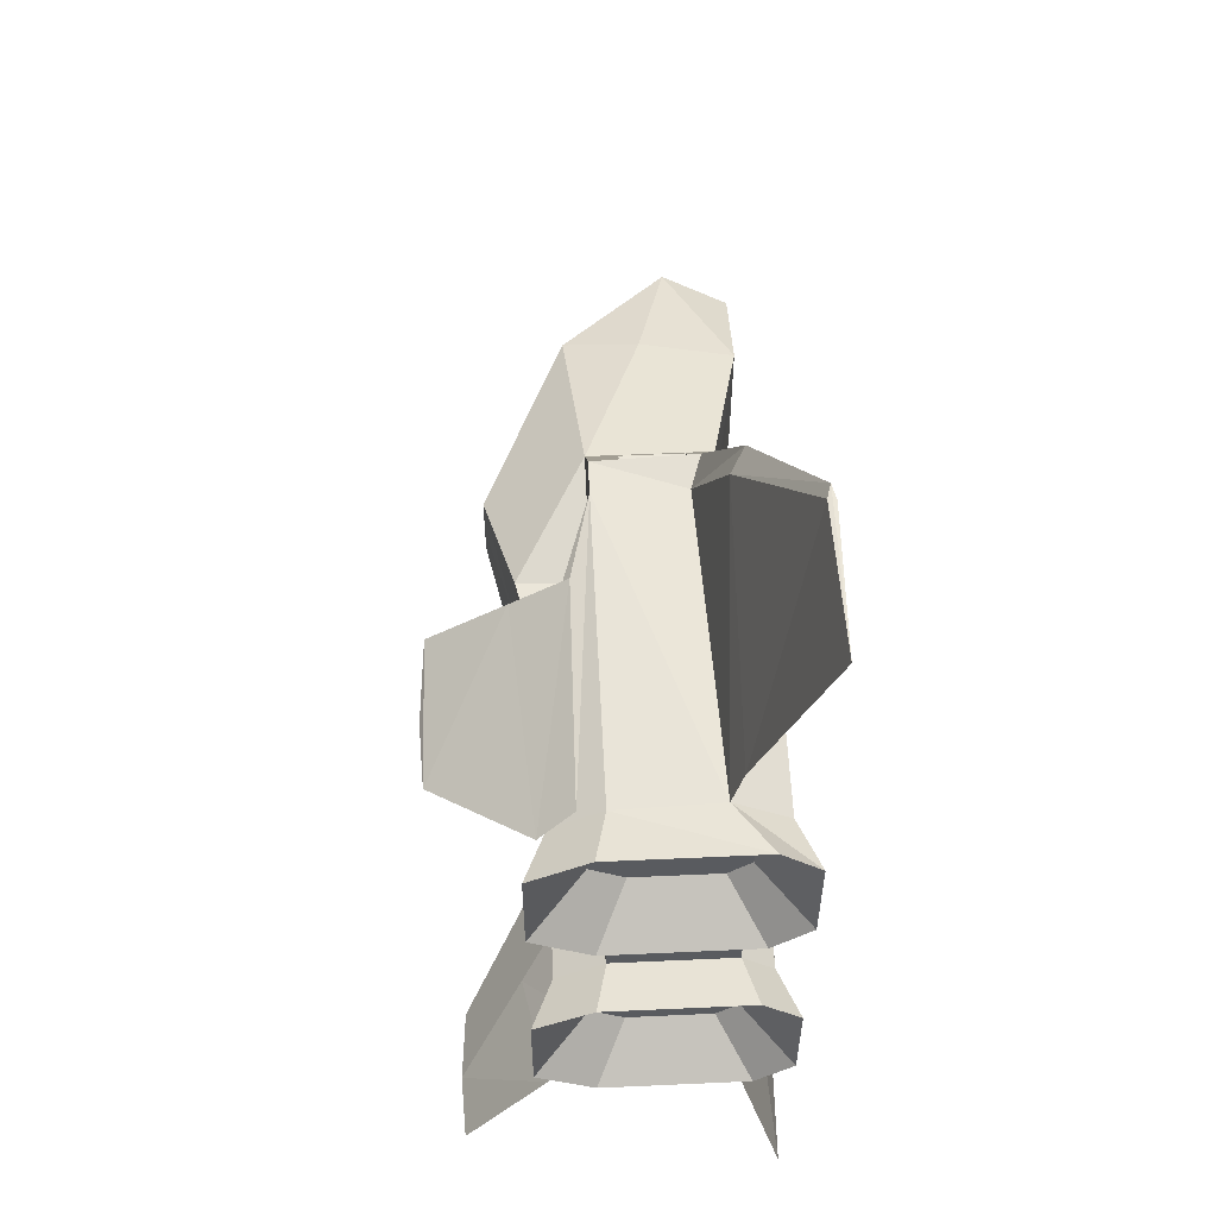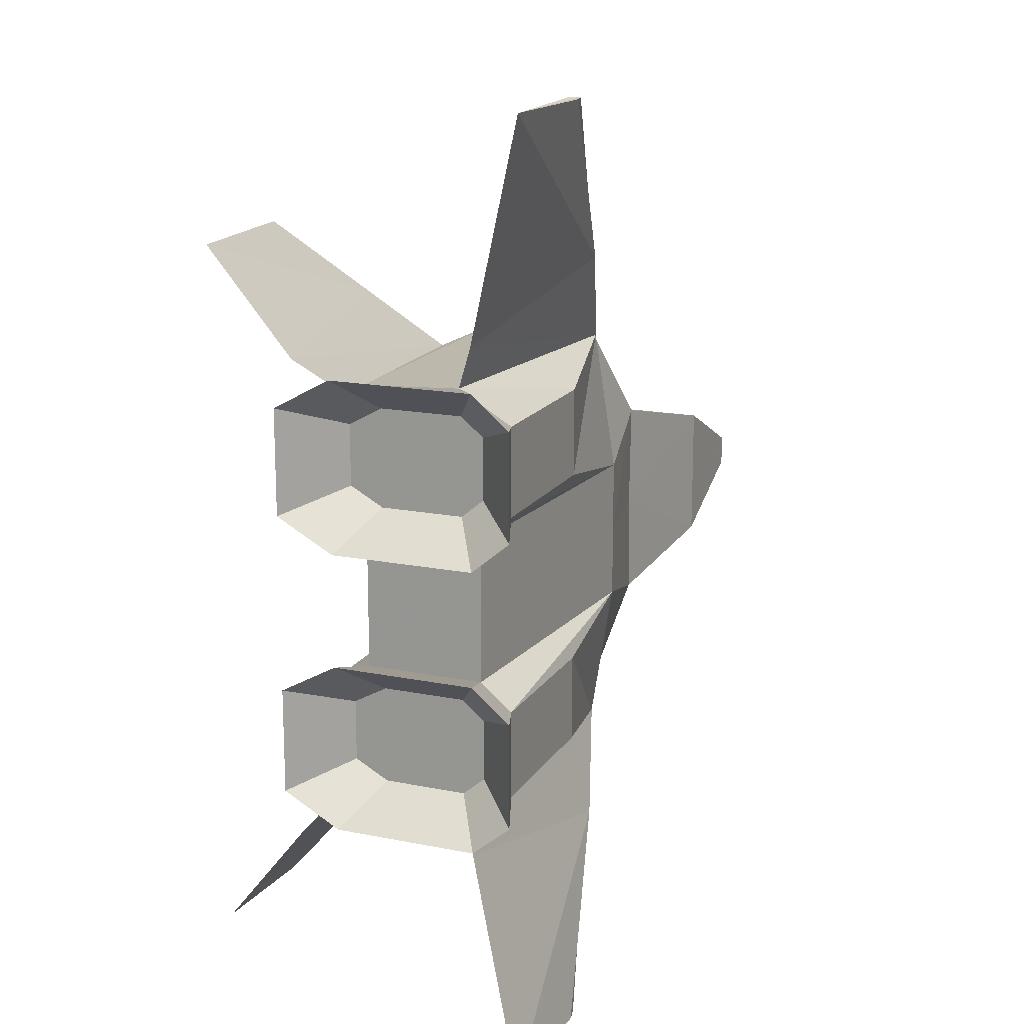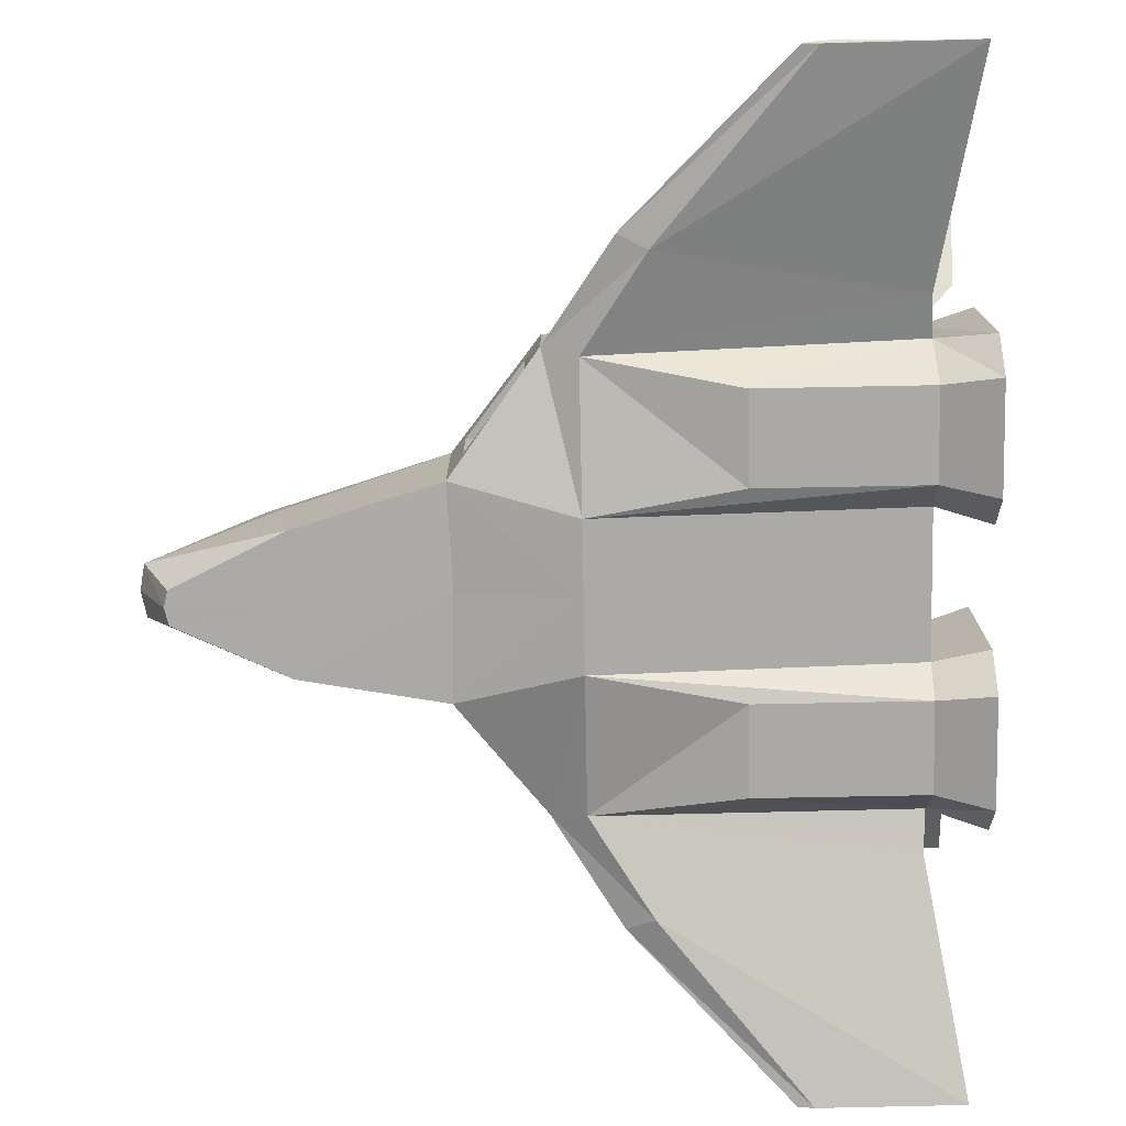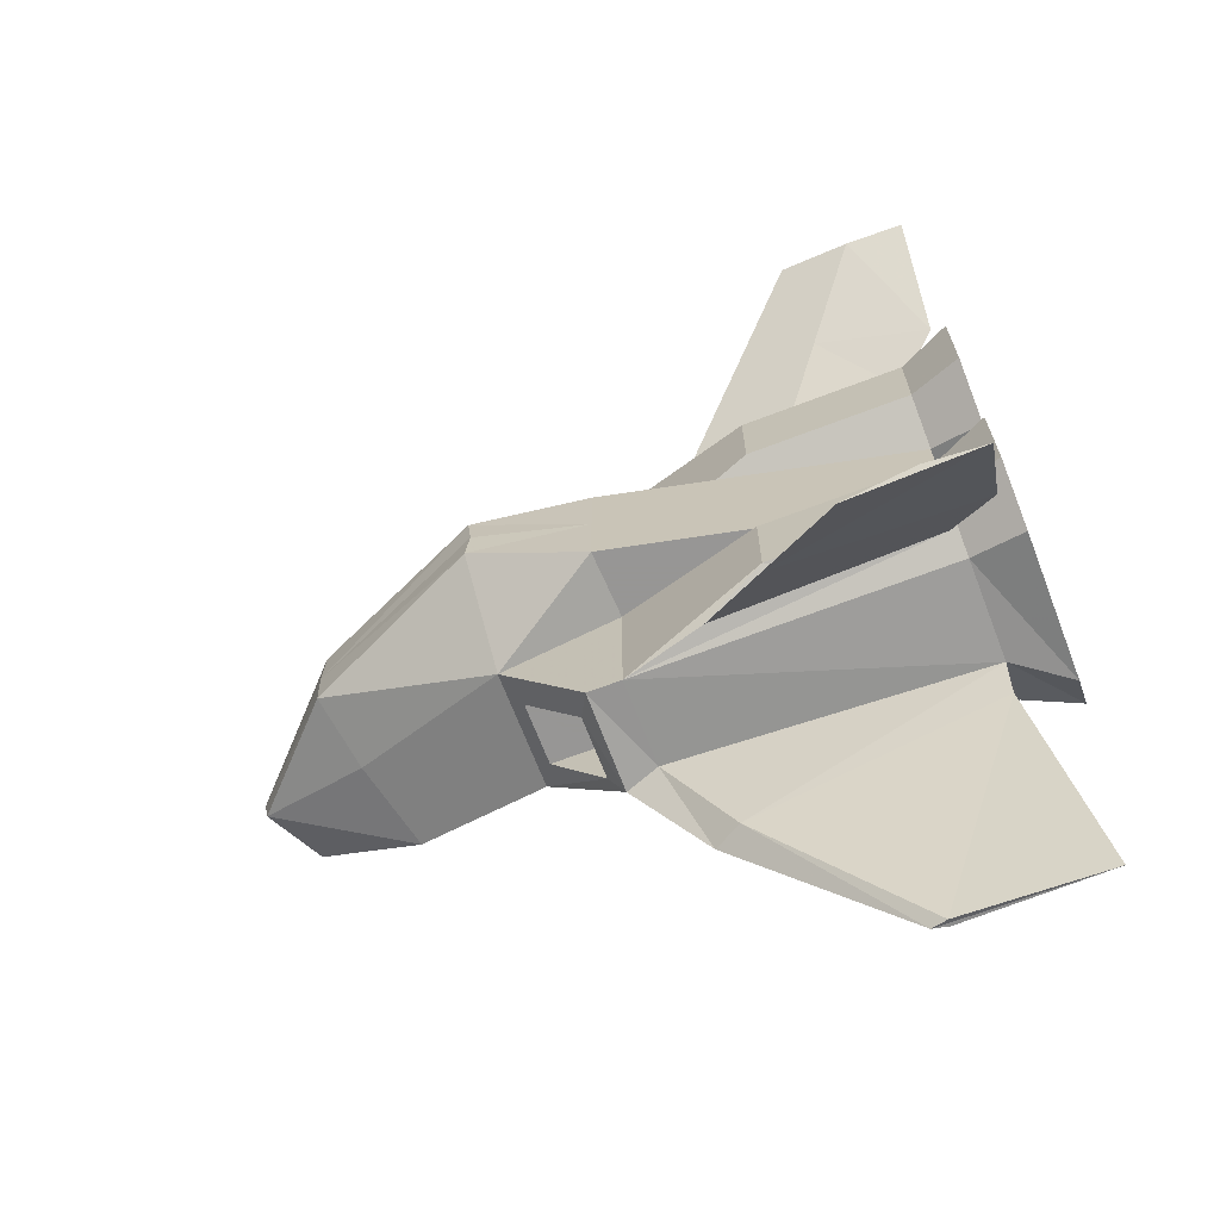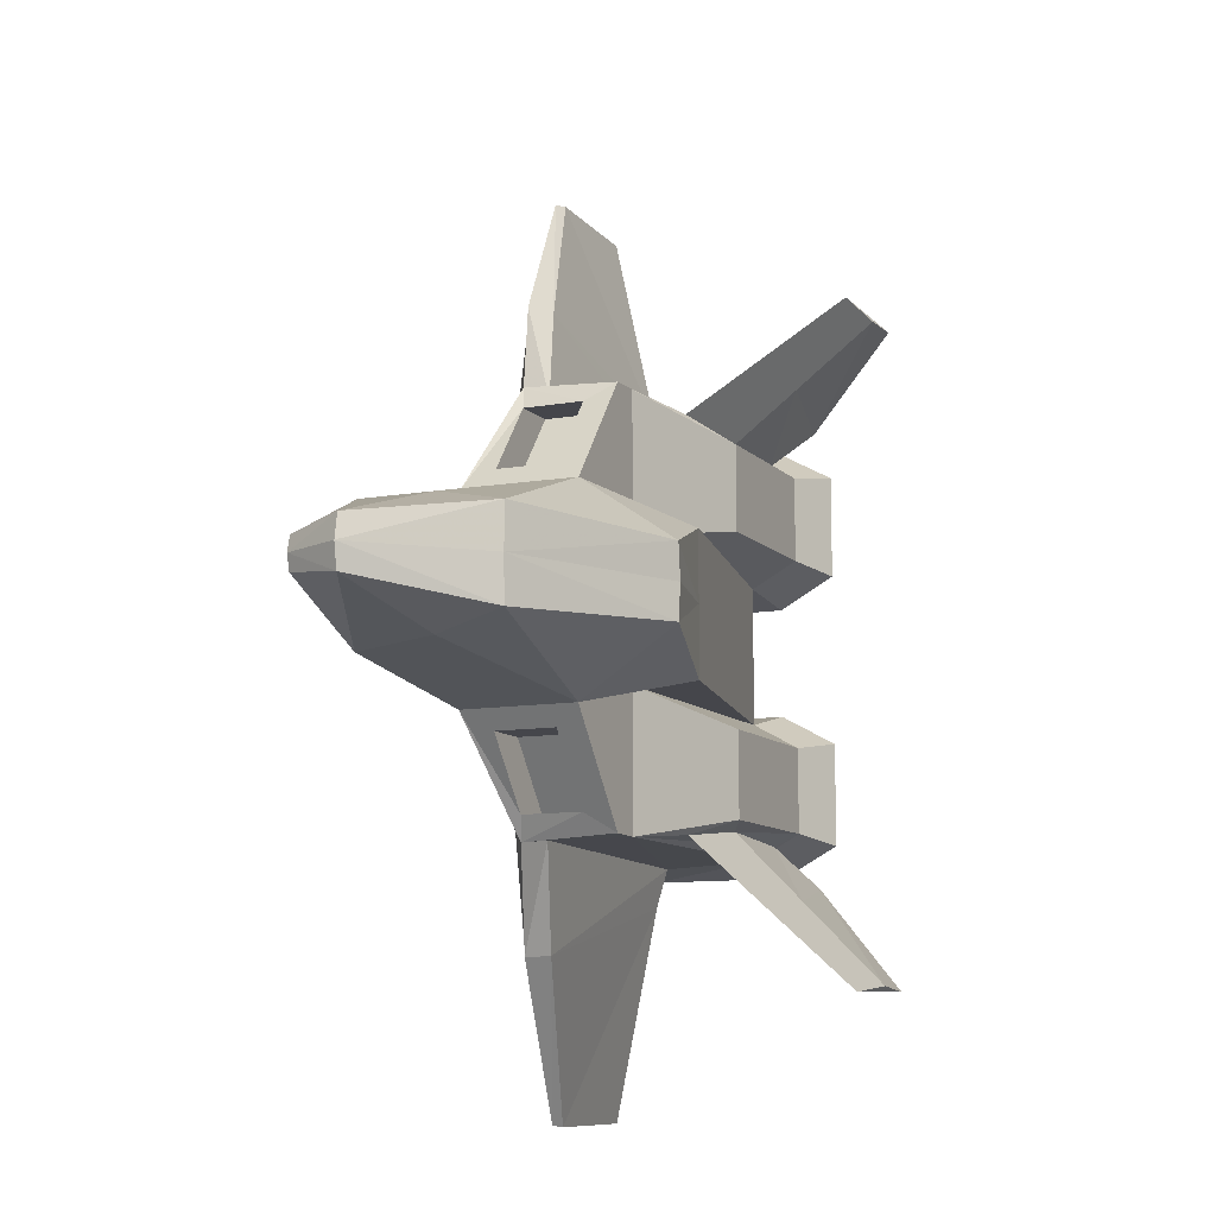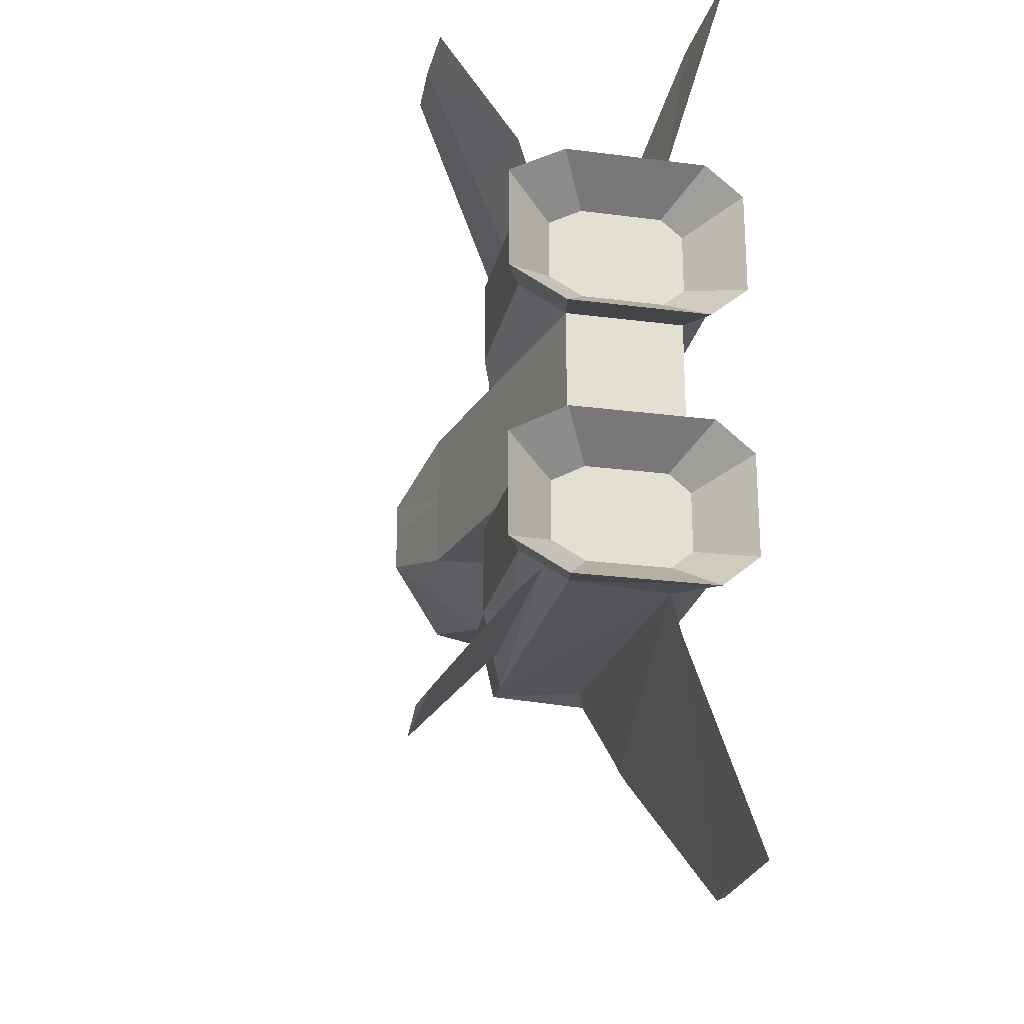
<metadata>
{"format":"obj","ext":"obj","renderer":"f3d","projection":"perspective","resolution":1024,"background":"white","views":[{"elev":57.2,"azim":-92.7,"up":"+Z"},{"elev":16.3,"azim":-67.6,"up":"+Z"},{"elev":-75.6,"azim":-178.9,"up":"+Y"},{"elev":-67.8,"azim":-159.0,"up":"+Z"},{"elev":-10.1,"azim":114.5,"up":"+Z"},{"elev":-23.8,"azim":-102.3,"up":"+Z"}]}
</metadata>
<code>
o Cube
v 0.6169 1.991 -1.021
v 1.018 2.453 -0.4825
v 1.018 1.889 -0.4825
v -1 1.99 -1.024
v 0.6169 2.453 -0.9964
v -1 2.453 -0.3363
v -1 1.889 -0.3363
v -1 2.453 -1
v 1.775 2.177 -0.2928
v 0.4569 1.887 -0.9947
v 0.4569 2.453 -0.3363
v 0.4569 1.783 -0.3363
v 0.4569 2.453 -1
v 1.667 1.751 -0.3197
v 1.003 2.904 -0.172
v 0.4728 2.775 -0.3363
v 1.846 2.522 -0.2146
v 2.311 2.037 -0.1181
v 2.173 1.741 -0.0754
v 0.6872 2.023 -0.9063
v 0.9477 2.318 -0.5726
v 0.9477 2.023 -0.5726
v 0.6872 2.318 -0.9063
v 0.4613 2.023 -0.9063
v 0.7218 2.318 -0.5726
v 0.7218 2.023 -0.5726
v 0.4613 2.318 -0.9063
v -1 2.678 -0.461
v -1 2.678 -0.8753
v -0.2247 2.678 -0.461
v -0.2247 2.678 -0.8753
v -1 1.74 -0.8753
v -1 1.74 -0.461
v -0.2247 1.74 -0.8753
v -0.2247 1.74 -0.461
v -1.249 1.827 -1.068
v -1.249 2.507 -0.2679
v -1.249 1.827 -0.2679
v -1.249 2.507 -1.068
v -1.249 2.779 -0.4182
v -1.249 2.779 -0.9181
v -1.249 1.647 -0.9181
v -1.249 1.647 -0.4182
v -0.9974 1.98 -0.8991
v -0.9974 2.373 -0.4372
v -0.9974 1.98 -0.4372
v -0.9974 2.373 -0.8991
v -0.9974 2.53 -0.5239
v -0.9974 2.53 -0.8124
v -0.9974 1.877 -0.8124
v -0.9974 1.877 -0.5239
v 0.4569 2.042 -1
v -0.4248 1.645 -2.248
v -1.161 1.644 -2.252
v -0.4977 1.629 -2.248
v -0.4977 1.666 -2.258
v 0.1715 1.789 -1.437
v 0.3003 1.855 -1.5
v 0.1715 1.924 -1.492
v -0.989 1.938 -1.211
v -0.9647 2.565 -0.9377
v 0.07122 2.549 -0.9643
v -0.4134 2.582 -0.911
v -1.222 3.104 -1.625
v -0.6175 3.093 -1.643
v -0.9473 3.115 -1.607
v -1.183 2.719 -1.134
v -0.2382 2.793 -1.269
v -0.6532 2.822 -1.224
v 0.6169 1.991 1.021
v 1.018 2.453 0.4825
v 1.018 1.889 0.4825
v -1 1.99 1.024
v 0.6169 2.453 0.9964
v -1 2.453 0.3363
v -1 1.889 0.3363
v -1 2.453 1
v 1 1.889 0
v -1 1.889 0
v 1.775 2.177 0.2928
v -1 2.453 0
v 0.4569 1.887 0.9947
v 0.4569 2.453 0.3363
v 0.4569 1.783 0.3363
v 0.4569 2.453 1
v 1.667 1.751 0.3197
v 0.4569 1.783 0
v 1.003 2.904 0.172
v 0.984 2.904 0
v 0.4728 2.775 0.3363
v 0.4728 2.775 0
v 1.669 1.751 0
v 1.846 2.522 0.2146
v 1.854 2.522 0
v 2.311 2.037 0.1181
v 2.173 1.741 0.0754
v 2.191 1.741 0
v 0.6872 2.023 0.9063
v 2.333 2.037 0
v 0.9477 2.318 0.5726
v 0.9477 2.023 0.5726
v 0.6872 2.318 0.9063
v 0.4613 2.023 0.9063
v 0.7218 2.318 0.5726
v 0.7218 2.023 0.5726
v 0.4613 2.318 0.9063
v -1 2.678 0.461
v -1 2.678 0.8753
v -0.2247 2.678 0.461
v -0.2247 2.678 0.8753
v -1 1.74 0.8753
v -1 1.74 0.461
v -0.2247 1.74 0.8753
v -0.2247 1.74 0.461
v -1.249 1.827 1.068
v -1.249 2.507 0.2679
v -1.249 1.827 0.2679
v -1.249 2.507 1.068
v -1.249 2.779 0.4182
v -1.249 2.779 0.9181
v -1.249 1.647 0.9181
v -1.249 1.647 0.4182
v -0.9974 1.98 0.8991
v -0.9974 2.373 0.4372
v -0.9974 1.98 0.4372
v -0.9974 2.373 0.8991
v -0.9974 2.53 0.5239
v -0.9974 2.53 0.8124
v -0.9974 1.877 0.8124
v -0.9974 1.877 0.5239
v 0.4569 2.042 1
v -0.4248 1.645 2.248
v -1.161 1.644 2.252
v -0.4977 1.629 2.248
v -0.4977 1.666 2.258
v 0.1715 1.789 1.437
v 0.3003 1.855 1.5
v 0.1715 1.924 1.492
v -0.989 1.938 1.211
v -0.9647 2.565 0.9377
v 0.07122 2.549 0.9643
v -0.4134 2.582 0.911
v -1.222 3.104 1.625
v -0.6175 3.093 1.643
v -0.9473 3.115 1.607
v -1.183 2.719 1.134
v -0.2382 2.793 1.269
v -0.6532 2.822 1.224
f 79 81 6 7
f 29 8 39 41
f 3 78 87 12
f 2 3 22 21
f 7 6 37 38
f 13 52 4 8
f 32 33 43 42
f 2 15 17 9
f 11 6 16
f 12 87 79 7
f 81 91 16 6
f 5 13 11 2
f 5 1 52 13
f 1 3 12 10
f 15 16 91 89
f 3 2 9 14
f 2 11 16 15
f 78 3 14 92
f 15 89 94 17
f 9 17 18
f 17 94 99 18
f 92 14 19 97
f 14 9 18 19
f 97 19 18 99
f 3 1 20 22
f 1 5 23 20
f 5 2 21 23
f 23 21 25 27
f 20 23 27 24
f 21 22 26 25
f 22 20 24 26
f 25 26 24 27
f 31 29 28 30
f 13 8 61 62
f 6 11 30 28
f 11 13 31 30
f 34 35 33 32
f 4 10 34 32
f 10 12 35 34
f 12 7 33 35
f 8 4 36 39
f 4 32 42 36
f 28 29 41 40
f 6 28 40 37
f 33 7 38 43
f 36 42 50 44
f 38 37 45 46
f 41 39 47 49
f 40 41 49 48
f 39 36 44 47
f 43 38 46 51
f 42 43 51 50
f 37 40 48 45
f 44 50 51 46 45 48 49 47
f 58 57 55 53
f 59 58 53 56
f 57 60 54 55
f 60 59 56 54
f 54 56 53 55
f 4 52 59 60
f 10 4 60 57
f 52 1 58 59
f 1 10 57 58
f 8 29 61
f 31 13 62 63
f 29 31 63 61
f 68 67 64 65
f 69 68 65 66
f 67 69 66 64
f 64 66 65
f 61 63 69 67
f 63 62 68 69
f 62 61 67 68
f 79 76 75 81
f 108 120 118 77
f 72 84 87 78
f 71 100 101 72
f 76 117 116 75
f 85 77 73 131
f 111 121 122 112
f 71 80 93 88
f 83 90 75
f 84 76 79 87
f 81 75 90 91
f 74 71 83 85
f 74 85 131 70
f 70 82 84 72
f 88 89 91 90
f 72 86 80 71
f 71 88 90 83
f 78 92 86 72
f 88 93 94 89
f 80 95 93
f 93 95 99 94
f 92 97 96 86
f 86 96 95 80
f 97 99 95 96
f 72 101 98 70
f 70 98 102 74
f 74 102 100 71
f 102 106 104 100
f 98 103 106 102
f 100 104 105 101
f 101 105 103 98
f 104 106 103 105
f 110 109 107 108
f 85 141 140 77
f 75 107 109 83
f 83 109 110 85
f 113 111 112 114
f 73 111 113 82
f 82 113 114 84
f 84 114 112 76
f 77 118 115 73
f 73 115 121 111
f 107 119 120 108
f 75 116 119 107
f 112 122 117 76
f 115 123 129 121
f 117 125 124 116
f 120 128 126 118
f 119 127 128 120
f 118 126 123 115
f 122 130 125 117
f 121 129 130 122
f 116 124 127 119
f 123 126 128 127 124 125 130 129
f 137 132 134 136
f 138 135 132 137
f 136 134 133 139
f 139 133 135 138
f 133 134 132 135
f 73 139 138 131
f 82 136 139 73
f 131 138 137 70
f 70 137 136 82
f 77 140 108
f 110 142 141 85
f 108 140 142 110
f 147 144 143 146
f 148 145 144 147
f 146 143 145 148
f 143 144 145
f 140 146 148 142
f 142 148 147 141
f 141 147 146 140

</code>
